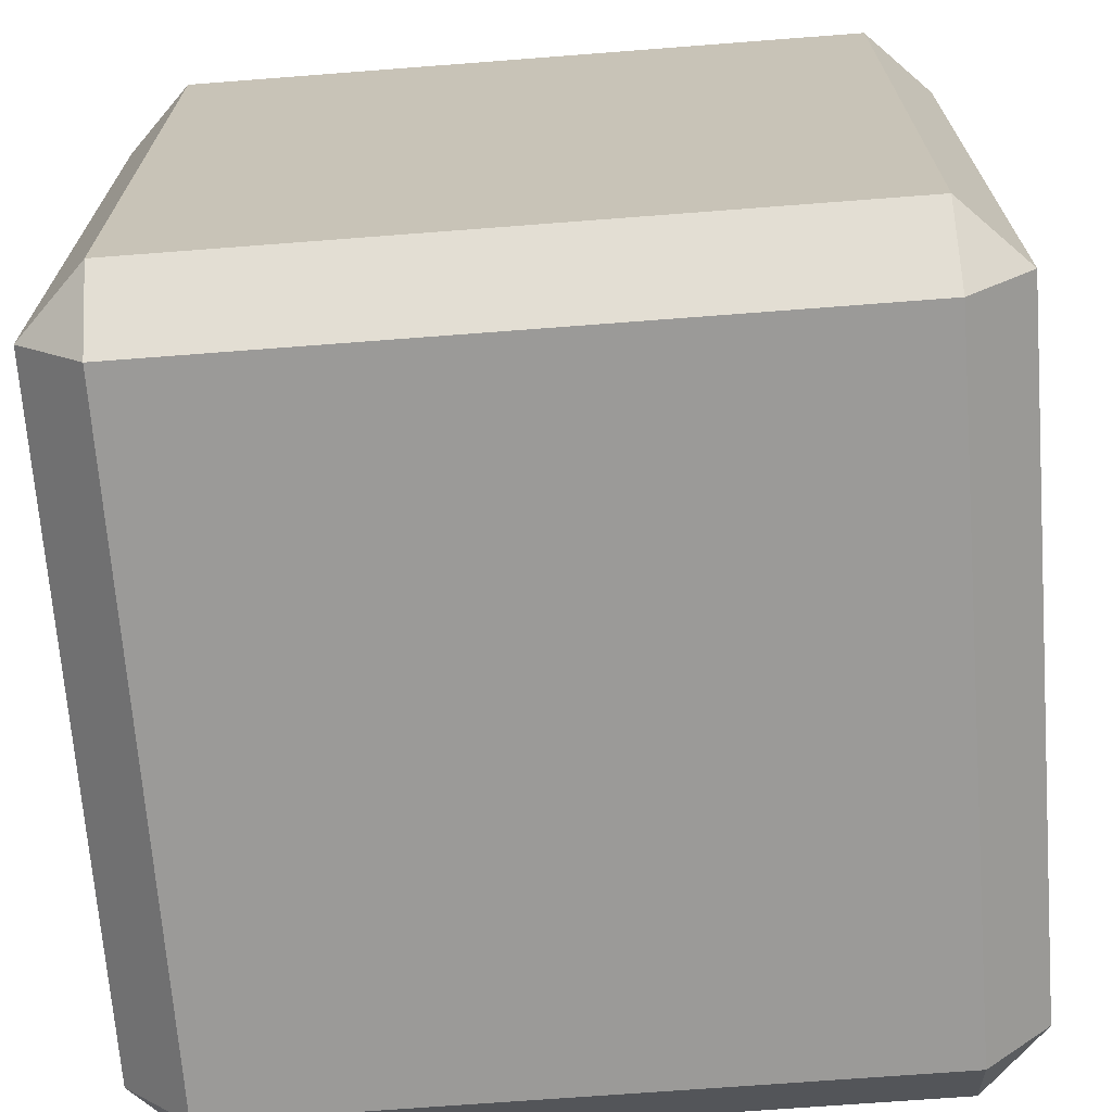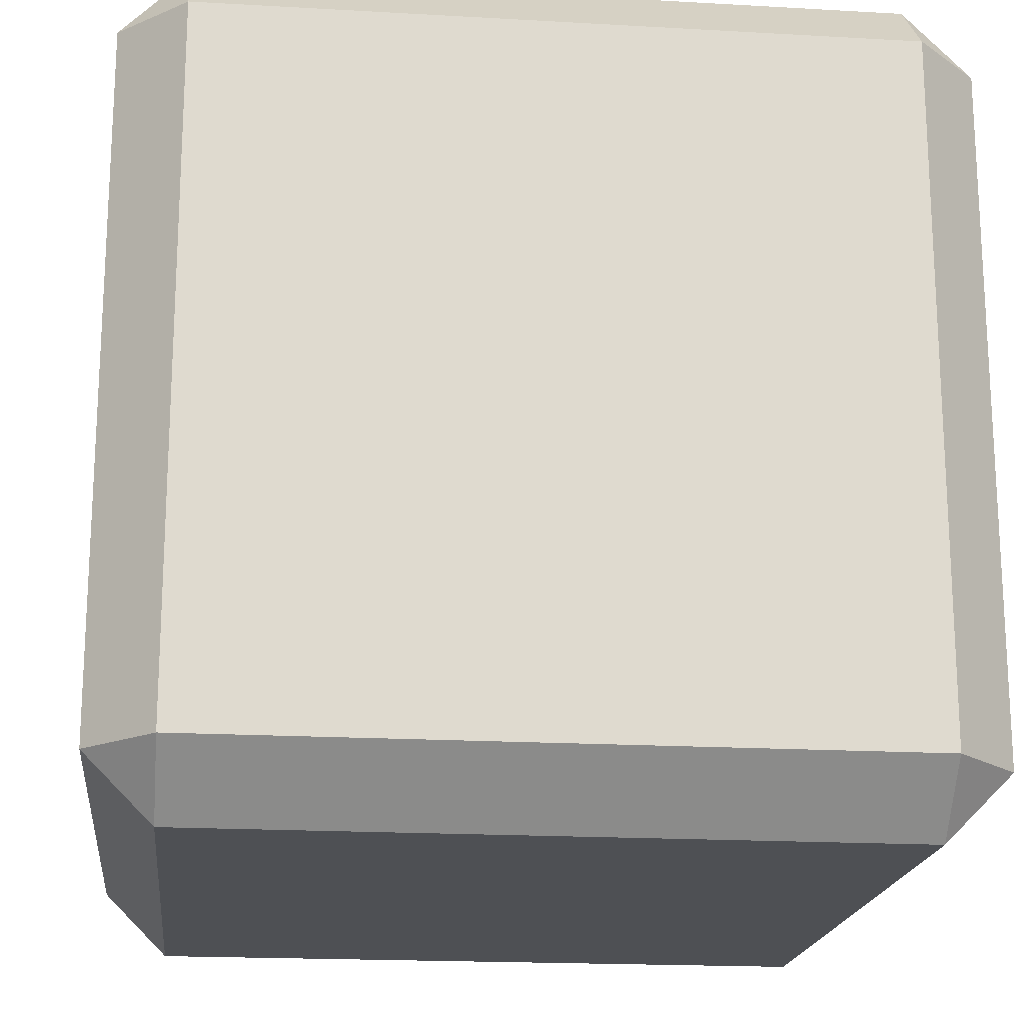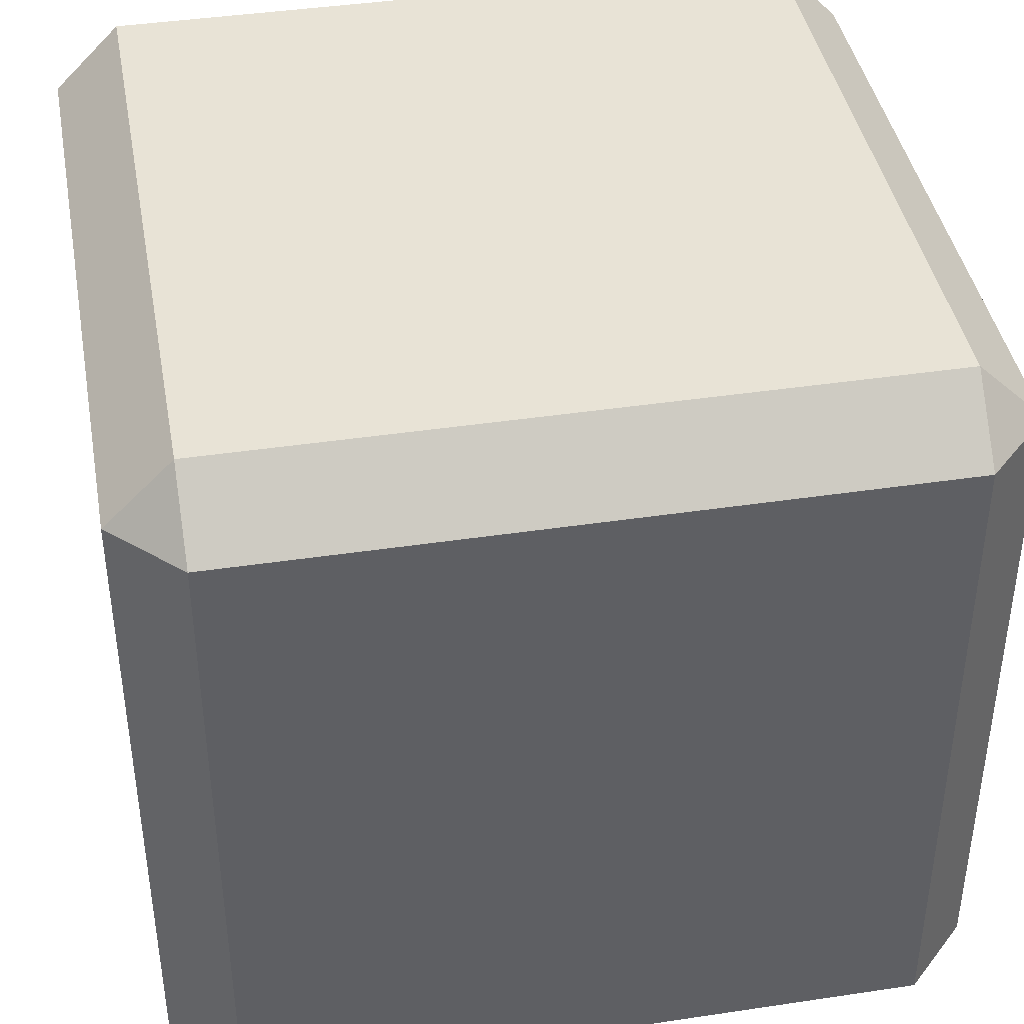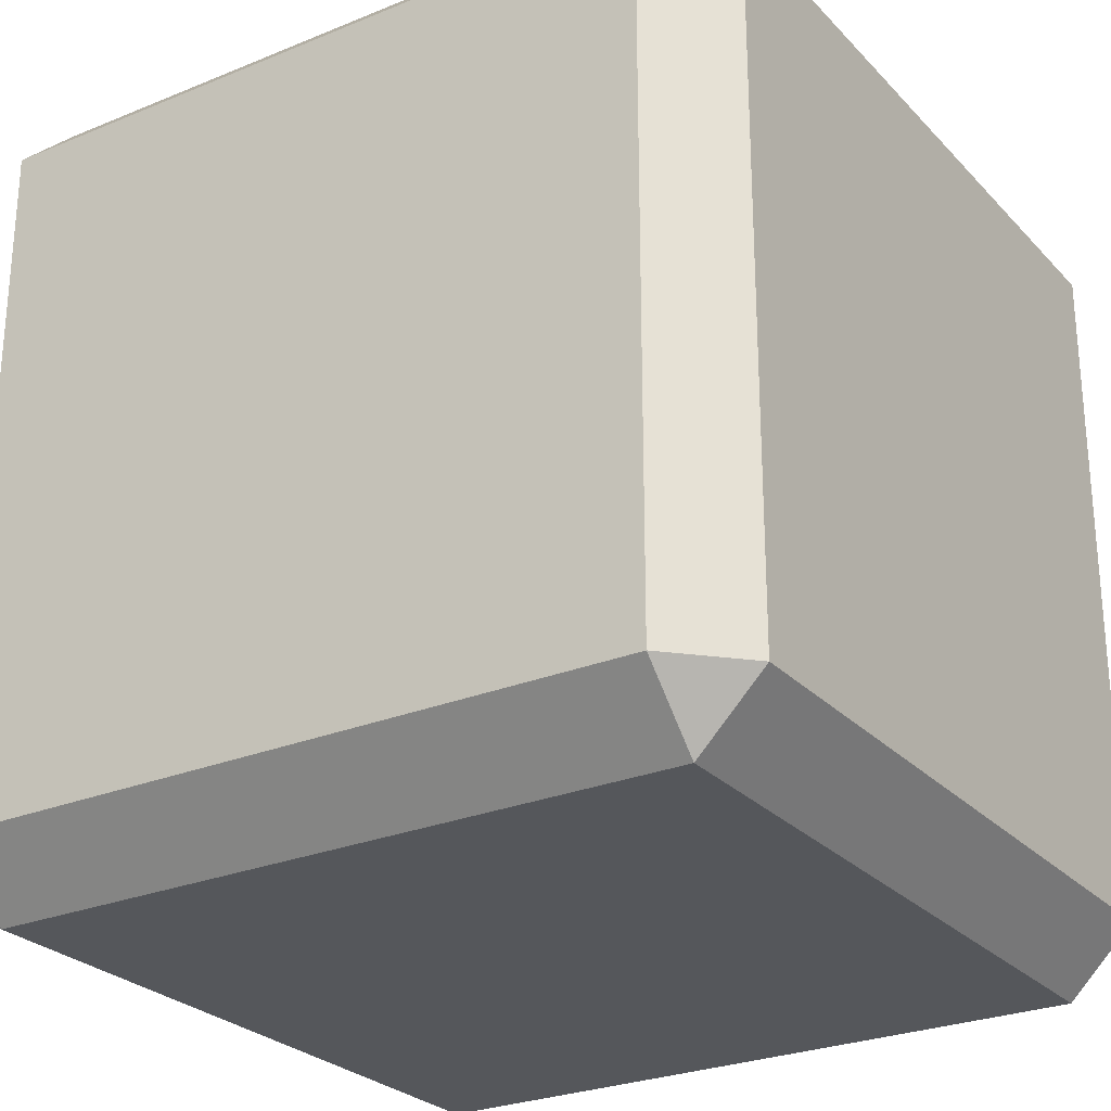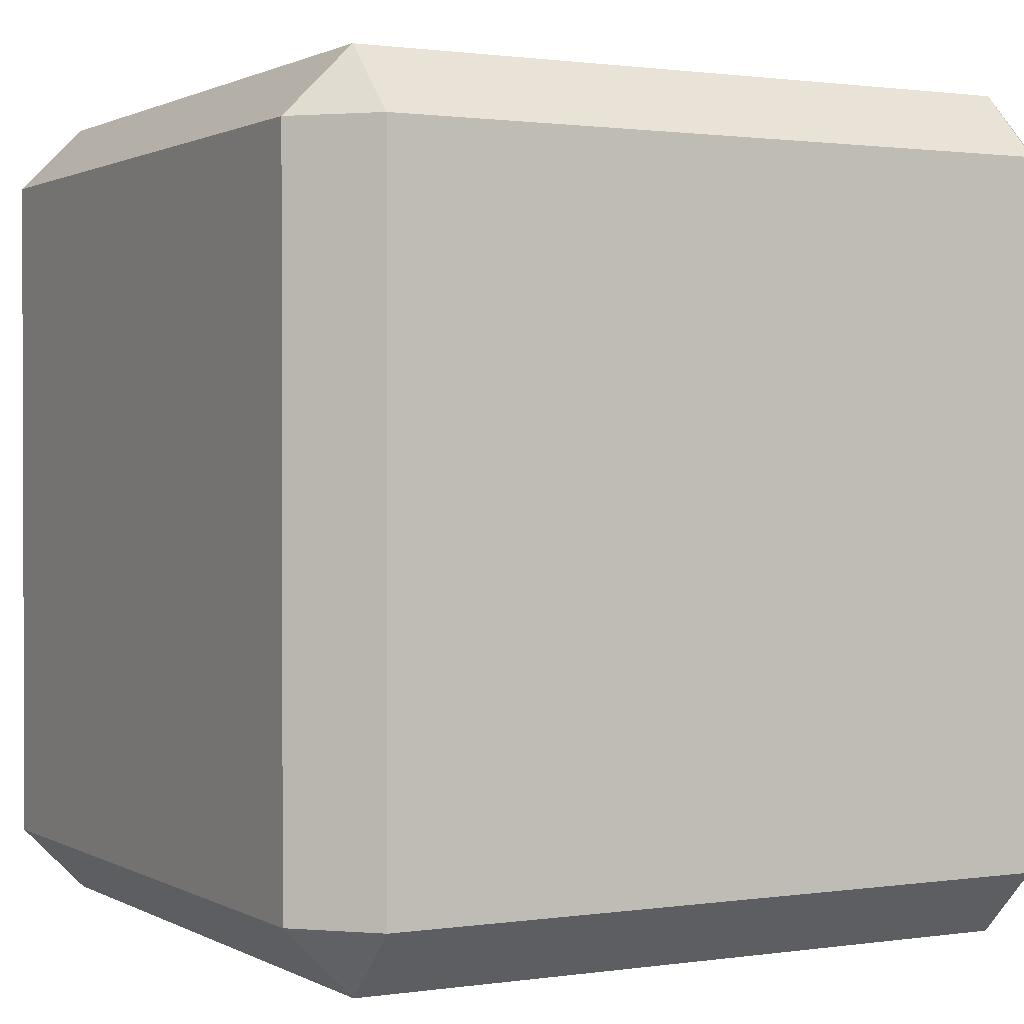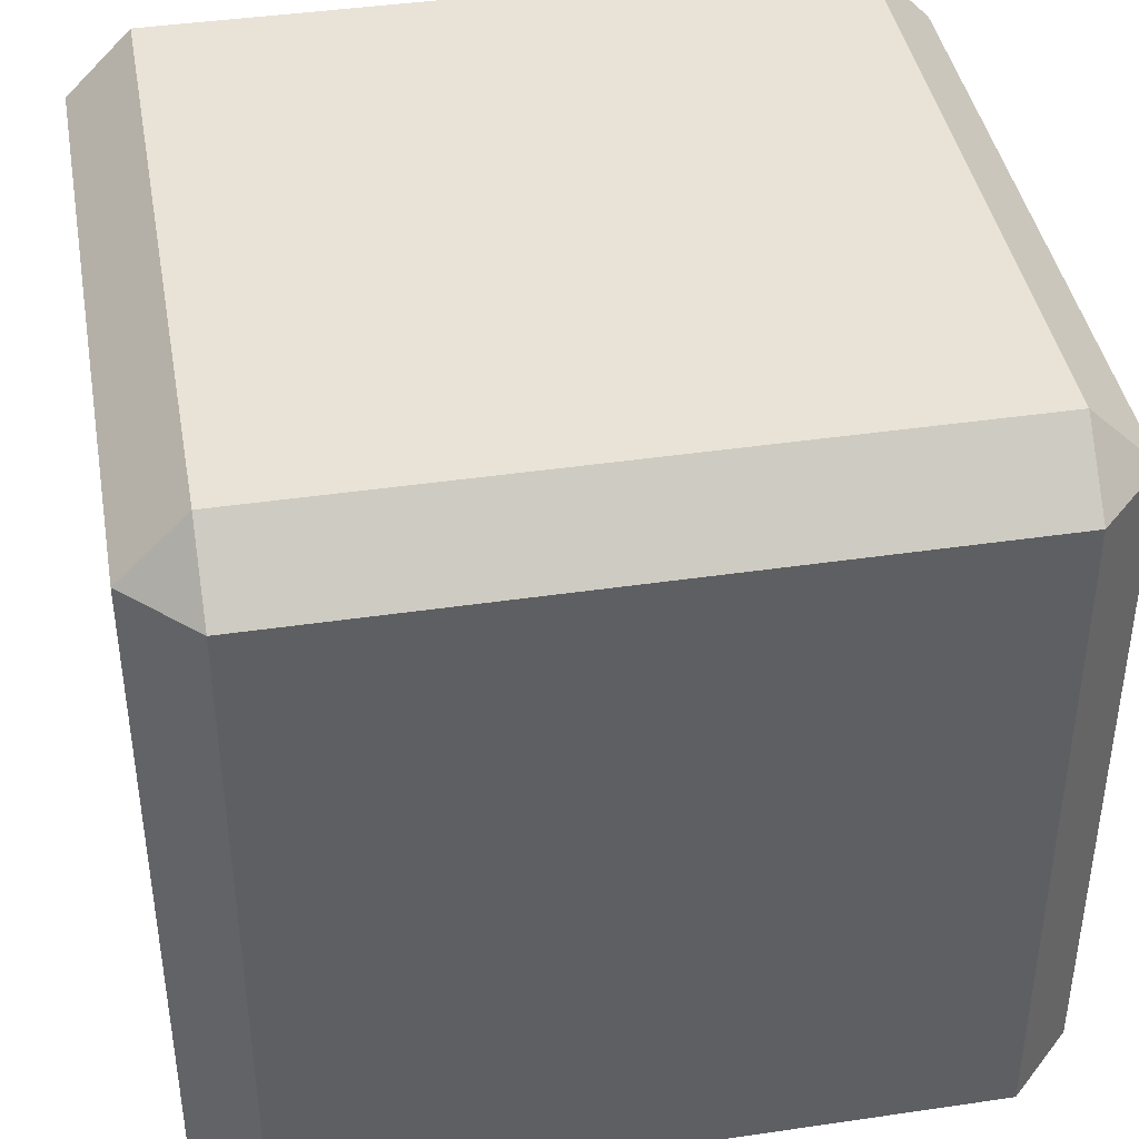
<metadata>
{"format":"obj","ext":"obj","renderer":"f3d","projection":"perspective","resolution":1024,"background":"white","views":[{"elev":-69.3,"azim":94.4,"up":"+Y"},{"elev":-18.6,"azim":-96.3,"up":"+Z"},{"elev":41.4,"azim":79.7,"up":"+Z"},{"elev":-26.6,"azim":122.8,"up":"+Y"},{"elev":1.1,"azim":61.3,"up":"+Y"},{"elev":41.4,"azim":79.9,"up":"+Z"}]}
</metadata>
<code>
o Cube
v 0.8384 0.8384 -1
v 0.8384 1 -0.8384
v 1 0.8384 -0.8384
v 0.8384 -1 -0.8384
v 0.8384 -0.8384 -1
v 1 -0.8384 -0.8384
v 1 0.8384 0.8384
v 0.8384 1 0.8384
v 0.8384 0.8384 1
v 1 -0.8384 0.8384
v 0.8384 -0.8384 1
v 0.8384 -1 0.8384
v -0.8384 0.8384 -1
v -1 0.8384 -0.8384
v -0.8384 1 -0.8384
v -1 -0.8384 -0.8384
v -0.8384 -0.8384 -1
v -0.8384 -1 -0.8384
v -1 0.8384 0.8384
v -0.8384 0.8384 1
v -0.8384 1 0.8384
v -0.8384 -1 0.8384
v -0.8384 -0.8384 1
v -1 -0.8384 0.8384
f 18 4 12 22
f 24 19 14 16
f 11 9 20 23
f 2 15 21 8
f 6 3 7 10
f 1 2 3
f 4 5 6
f 7 8 9
f 10 11 12
f 13 14 15
f 16 17 18
f 19 20 21
f 22 23 24
f 18 22 24 16
f 4 18 17 5
f 3 6 5 1
f 23 20 19 24
f 9 11 10 7
f 13 17 16 14
f 8 21 20 9
f 2 8 7 3
f 22 12 11 23
f 21 15 14 19
f 15 2 1 13
f 12 4 6 10
f 17 13 1 5

</code>
